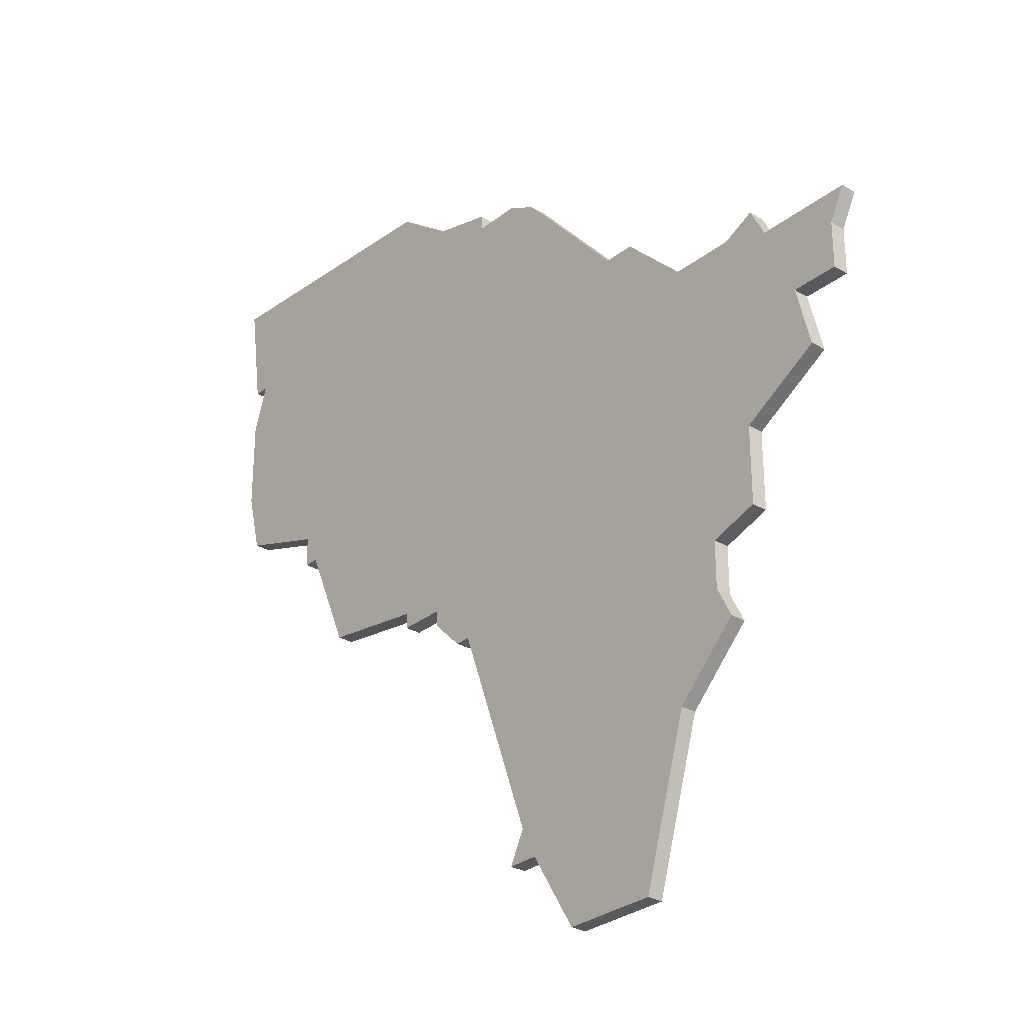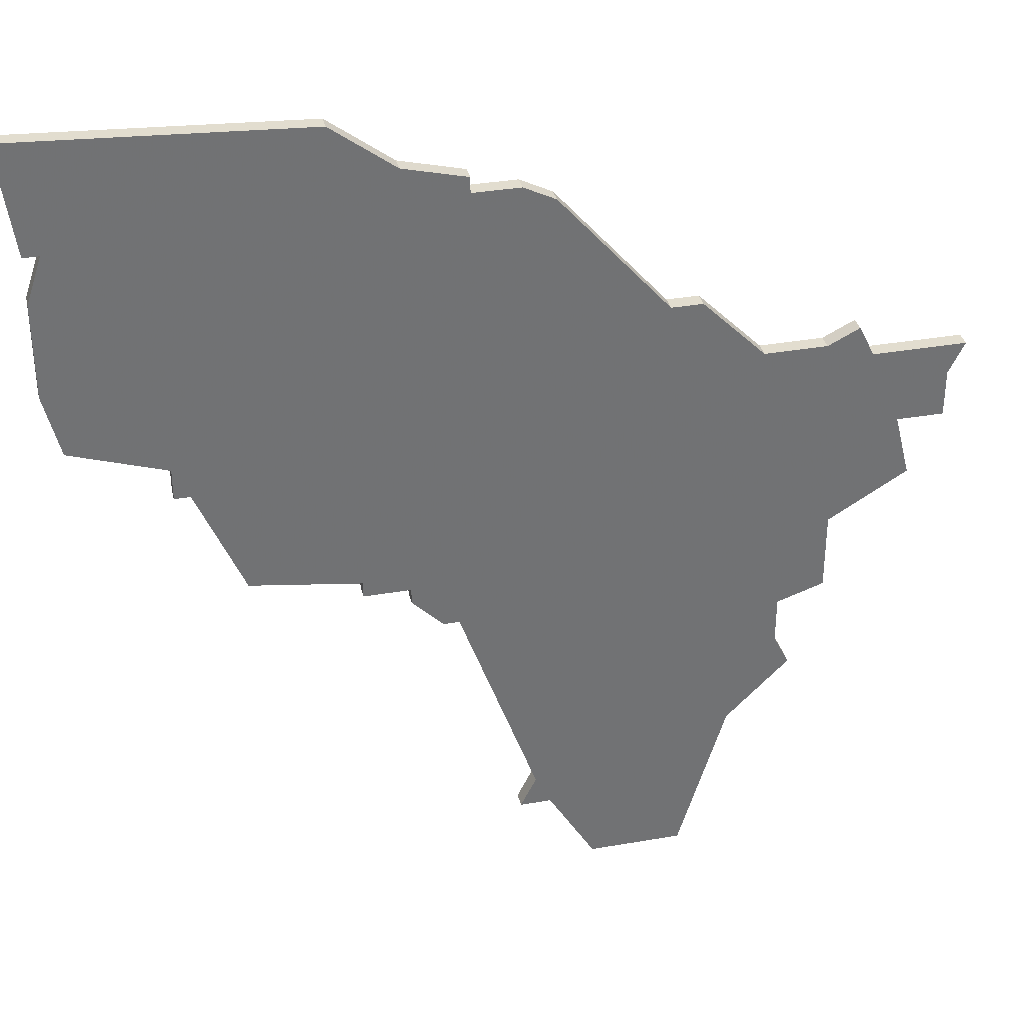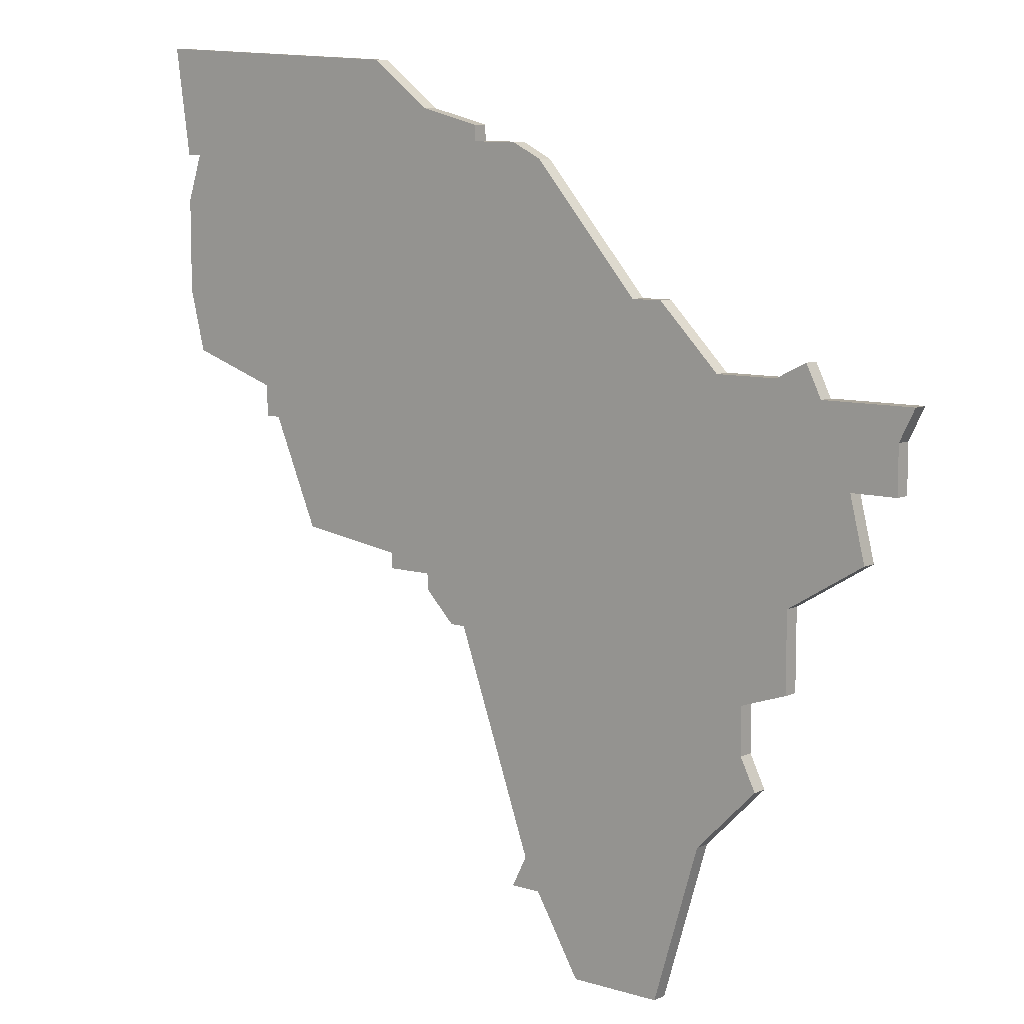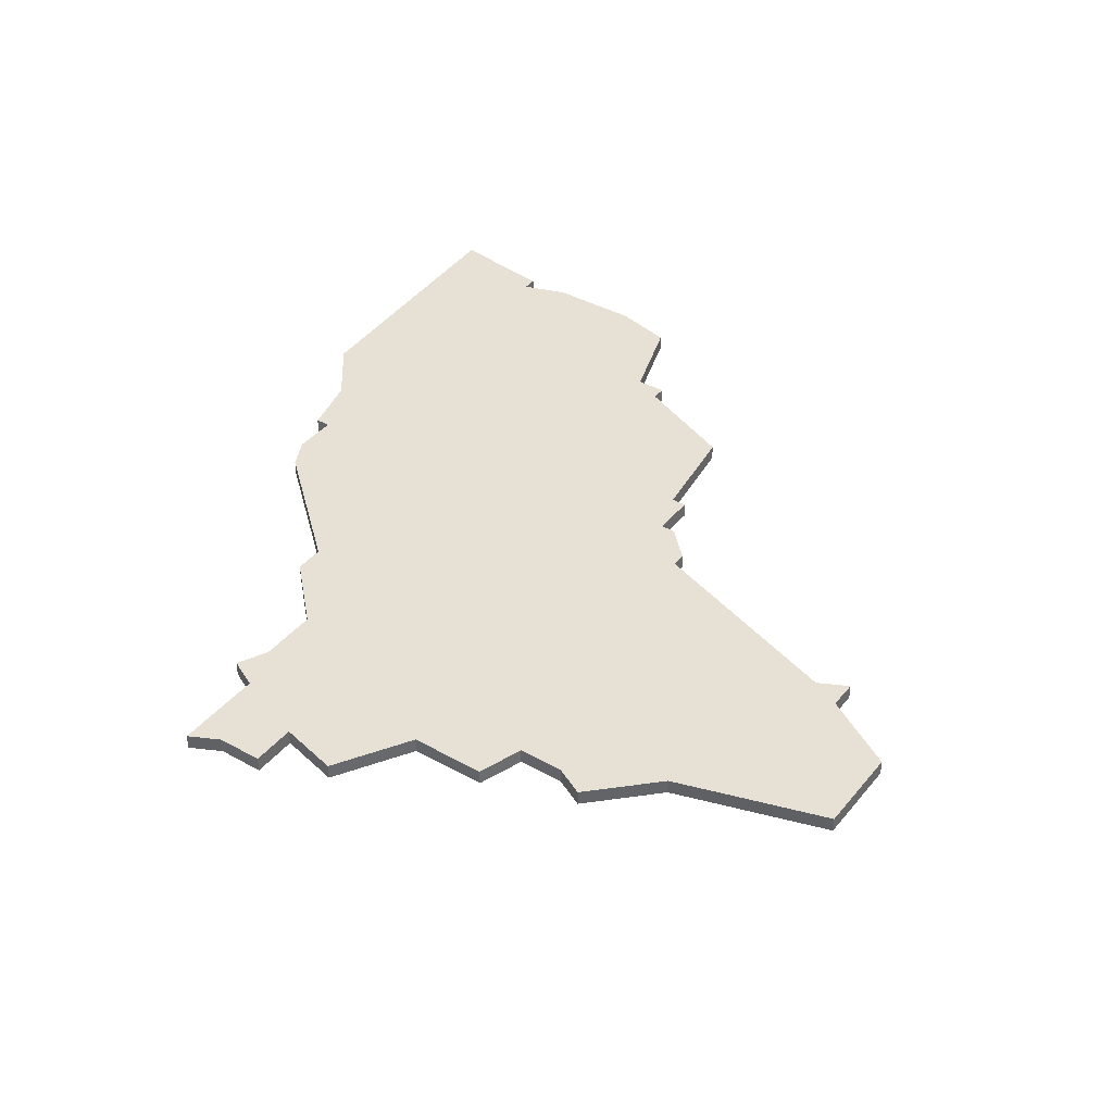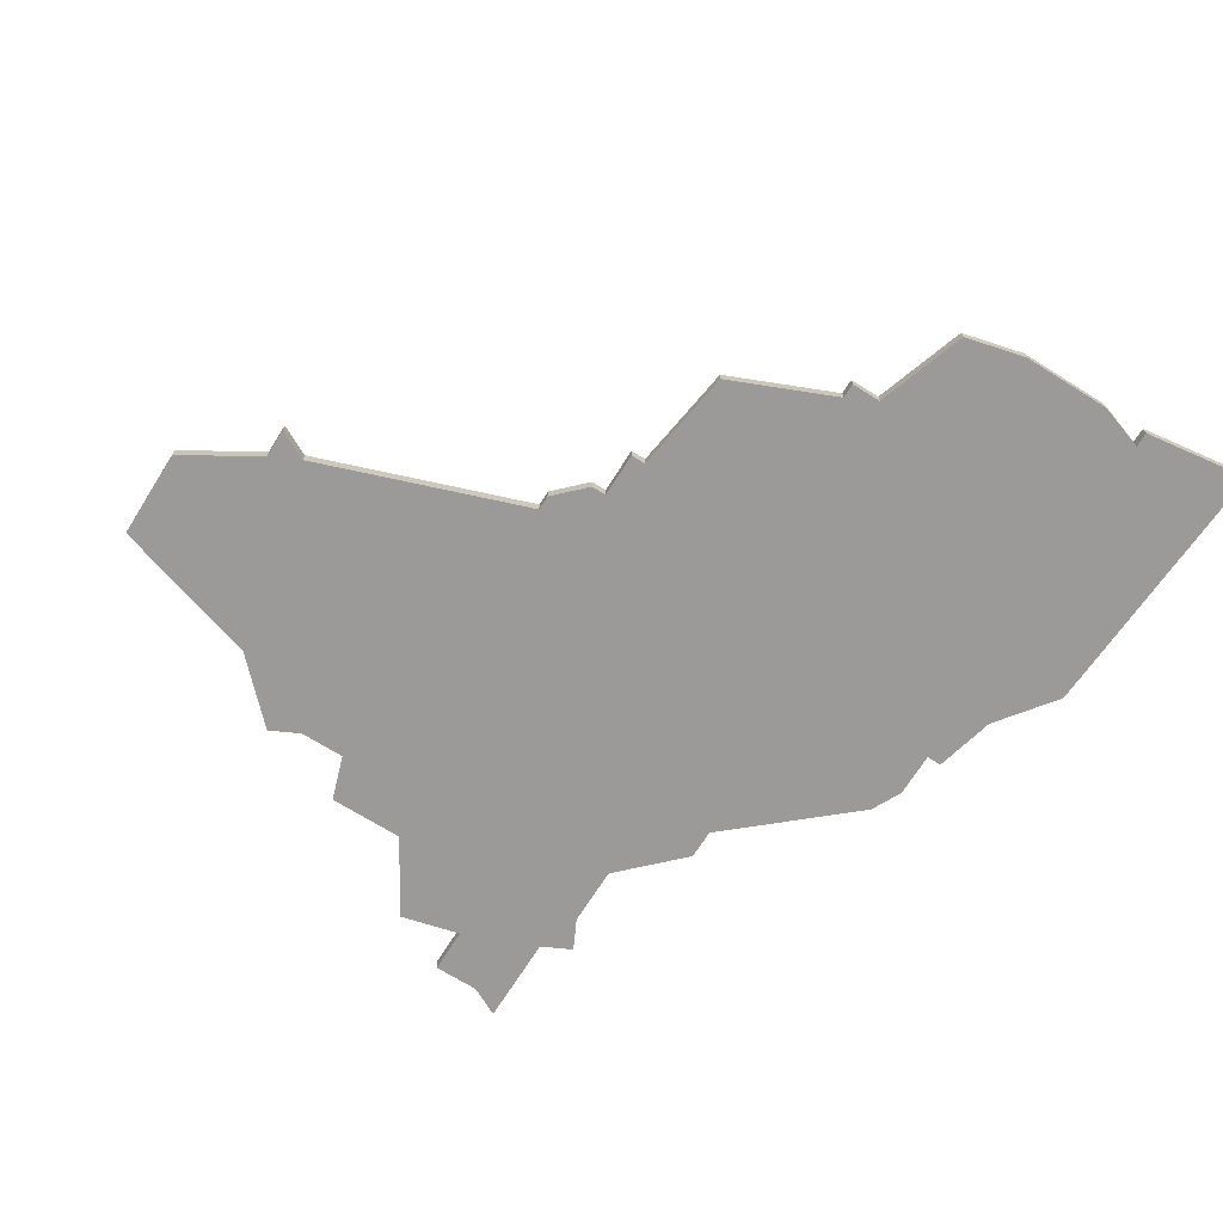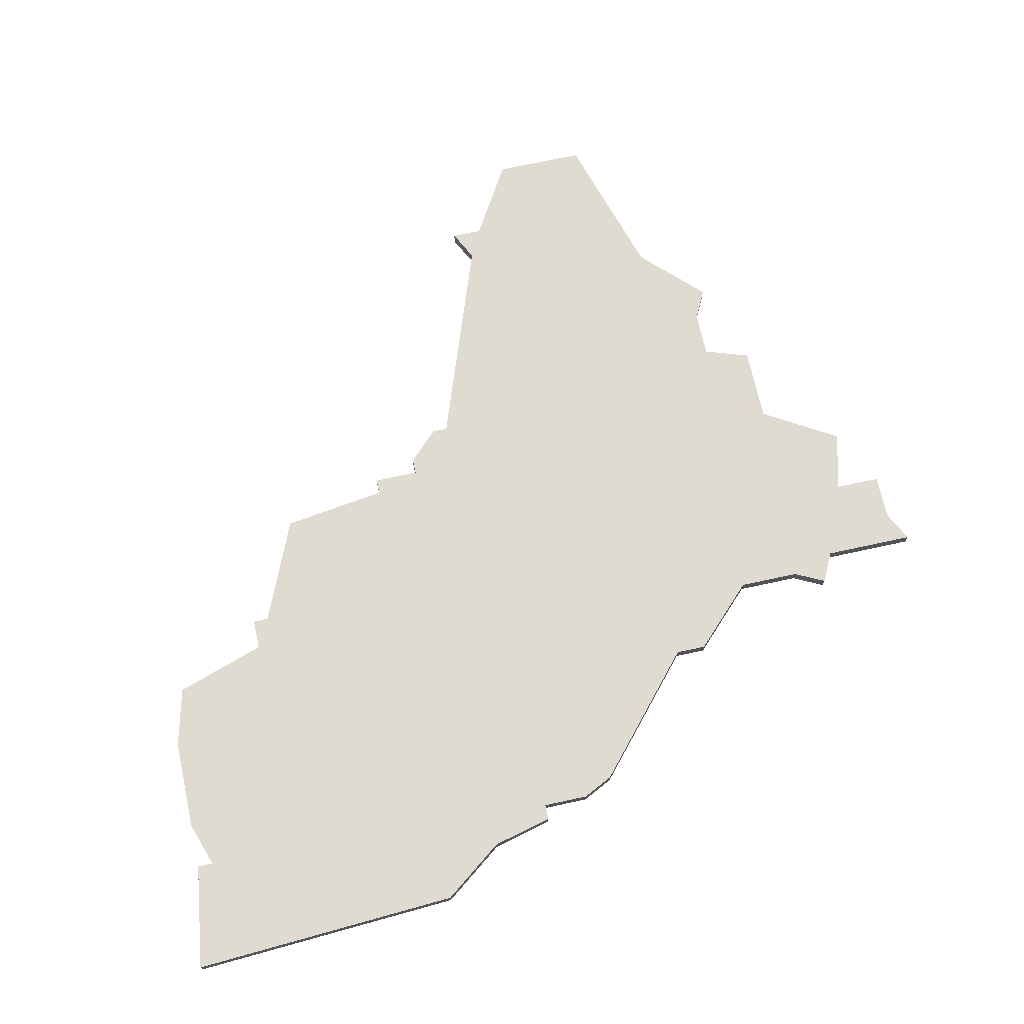
<metadata>
{"format":"obj","ext":"obj","renderer":"f3d","projection":"perspective","resolution":1024,"background":"white","views":[{"elev":-29.7,"azim":-131.1,"up":"+Y"},{"elev":34.9,"azim":166.9,"up":"+Y"},{"elev":8.7,"azim":-140.5,"up":"+Y"},{"elev":39.2,"azim":-55.1,"up":"+Z"},{"elev":-69.5,"azim":57.9,"up":"+Z"},{"elev":70.1,"azim":167.6,"up":"+Z"}]}
</metadata>
<code>
v 4773 -477 0
v 4773 -477 1
v 4781 -489 0
v 4781 -489 1
v 4781 -486 0
v 4781 -486 1
v 4789 -463 0
v 4789 -463 1
v 4797 -498 0
v 4797 -498 1
v 4805 -481 0
v 4805 -481 1
v 4805 -482 0
v 4805 -482 1
v 4805 -452 0
v 4805 -452 1
v 4780 -491 0
v 4780 -491 1
v 4796 -455 0
v 4796 -455 1
v 4796 -500 0
v 4796 -500 1
v 4771 -473 0
v 4771 -473 1
v 4771 -470 0
v 4771 -470 1
v 4779 -467 0
v 4779 -467 1
v 4787 -463 0
v 4787 -463 1
v 4787 -505 0
v 4787 -505 1
v 4770 -468 0
v 4770 -468 1
v 4803 -484 0
v 4803 -484 1
v 4778 -480 0
v 4778 -480 1
v 4778 -485 0
v 4778 -485 1
v 4819 -472 0
v 4819 -472 1
v 4819 -470 0
v 4819 -470 1
v 4827 -448 0
v 4827 -448 1
v 4802 -484 0
v 4802 -484 1
v 4777 -466 0
v 4777 -466 1
v 4818 -472 0
v 4818 -472 1
v 4793 -505 0
v 4793 -505 1
v 4826 -455 0
v 4826 -455 1
v 4826 -464 0
v 4826 -464 1
v 4826 -458 0
v 4826 -458 1
v 4801 -453 0
v 4801 -453 1
v 4801 -454 0
v 4801 -454 1
v 4776 -468 0
v 4776 -468 1
v 4809 -449 0
v 4809 -449 1
v 4784 -495 0
v 4784 -495 1
v 4825 -455 0
v 4825 -455 1
v 4825 -468 0
v 4825 -468 1
v 4808 -480 0
v 4808 -480 1
v 4808 -481 0
v 4808 -481 1
v 4783 -467 0
v 4783 -467 1
v 4774 -473 0
v 4774 -473 1
v 4815 -479 0
v 4815 -479 1
v 4798 -500 0
v 4798 -500 1
v 4798 -454 0
v 4798 -454 1
f 69 17 3
f 39 37 5
f 81 37 1
f 21 53 31
f 69 21 31
f 69 5 47
f 69 3 5
f 21 69 9
f 79 5 37
f 9 85 21
f 79 47 5
f 25 81 23
f 65 25 33
f 81 25 65
f 65 27 81
f 65 49 27
f 37 81 27
f 79 29 7
f 7 19 63
f 47 79 7
f 27 79 37
f 69 47 9
f 47 7 11
f 11 13 35
f 47 11 35
f 11 7 63
f 51 83 75
f 11 75 77
f 43 41 51
f 63 51 75
f 63 75 11
f 51 63 43
f 87 63 19
f 63 61 15
f 67 43 15
f 63 15 43
f 59 43 71
f 43 67 71
f 45 55 71
f 67 45 71
f 59 57 43
f 73 43 57
f 4 18 70
f 6 38 40
f 2 38 82
f 32 54 22
f 32 22 70
f 48 6 70
f 6 4 70
f 10 70 22
f 38 6 80
f 22 86 10
f 6 48 80
f 24 82 26
f 34 26 66
f 66 26 82
f 82 28 66
f 28 50 66
f 28 82 38
f 8 30 80
f 64 20 8
f 8 80 48
f 38 80 28
f 10 48 70
f 12 8 48
f 36 14 12
f 36 12 48
f 64 8 12
f 76 84 52
f 78 76 12
f 52 42 44
f 76 52 64
f 12 76 64
f 44 64 52
f 20 64 88
f 16 62 64
f 16 44 68
f 44 16 64
f 72 44 60
f 72 68 44
f 72 56 46
f 72 46 68
f 44 58 60
f 58 44 74
f 68 46 67
f 67 46 45
f 16 68 15
f 15 68 67
f 62 16 61
f 61 16 15
f 64 62 63
f 63 62 61
f 88 64 87
f 87 64 63
f 20 88 19
f 19 88 87
f 8 20 7
f 7 20 19
f 30 8 29
f 29 8 7
f 80 30 79
f 79 30 29
f 28 80 27
f 27 80 79
f 50 28 49
f 49 28 27
f 66 50 65
f 65 50 49
f 34 66 33
f 33 66 65
f 26 34 25
f 25 34 33
f 24 26 23
f 23 26 25
f 82 24 81
f 81 24 23
f 2 82 1
f 1 82 81
f 38 2 37
f 37 2 1
f 40 38 39
f 39 38 37
f 6 40 5
f 5 40 39
f 4 6 3
f 3 6 5
f 18 4 17
f 17 4 3
f 70 18 69
f 69 18 17
f 32 70 31
f 31 70 69
f 54 32 53
f 53 32 31
f 22 54 21
f 21 54 53
f 86 22 85
f 85 22 21
f 10 86 9
f 9 86 85
f 48 10 47
f 47 10 9
f 36 48 35
f 35 48 47
f 14 36 13
f 13 36 35
f 12 14 11
f 11 14 13
f 78 12 77
f 77 12 11
f 76 78 75
f 75 78 77
f 84 76 83
f 83 76 75
f 52 84 51
f 51 84 83
f 42 52 41
f 41 52 51
f 44 42 43
f 43 42 41
f 74 44 73
f 73 44 43
f 58 74 57
f 57 74 73
f 60 58 59
f 59 58 57
f 72 60 71
f 71 60 59
f 46 56 45
f 45 56 55
f 56 72 55
f 55 72 71

</code>
